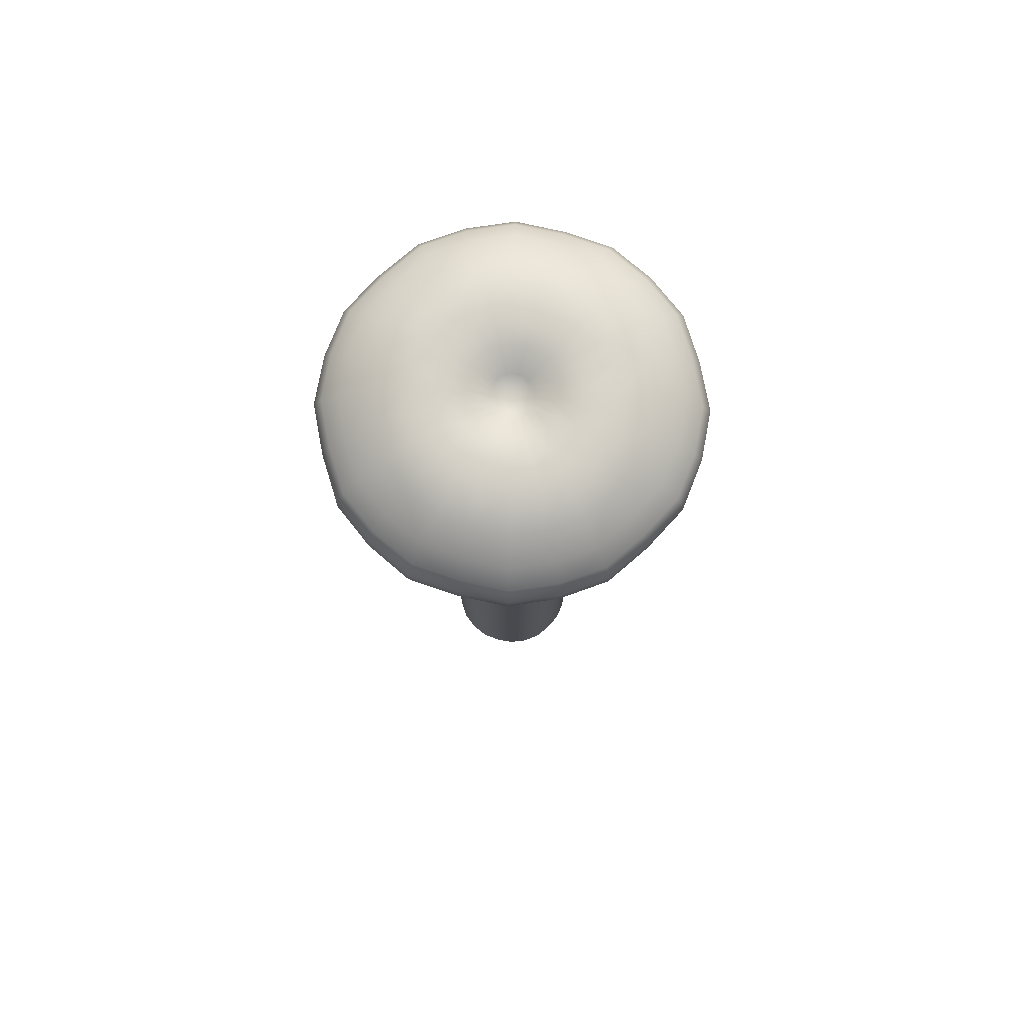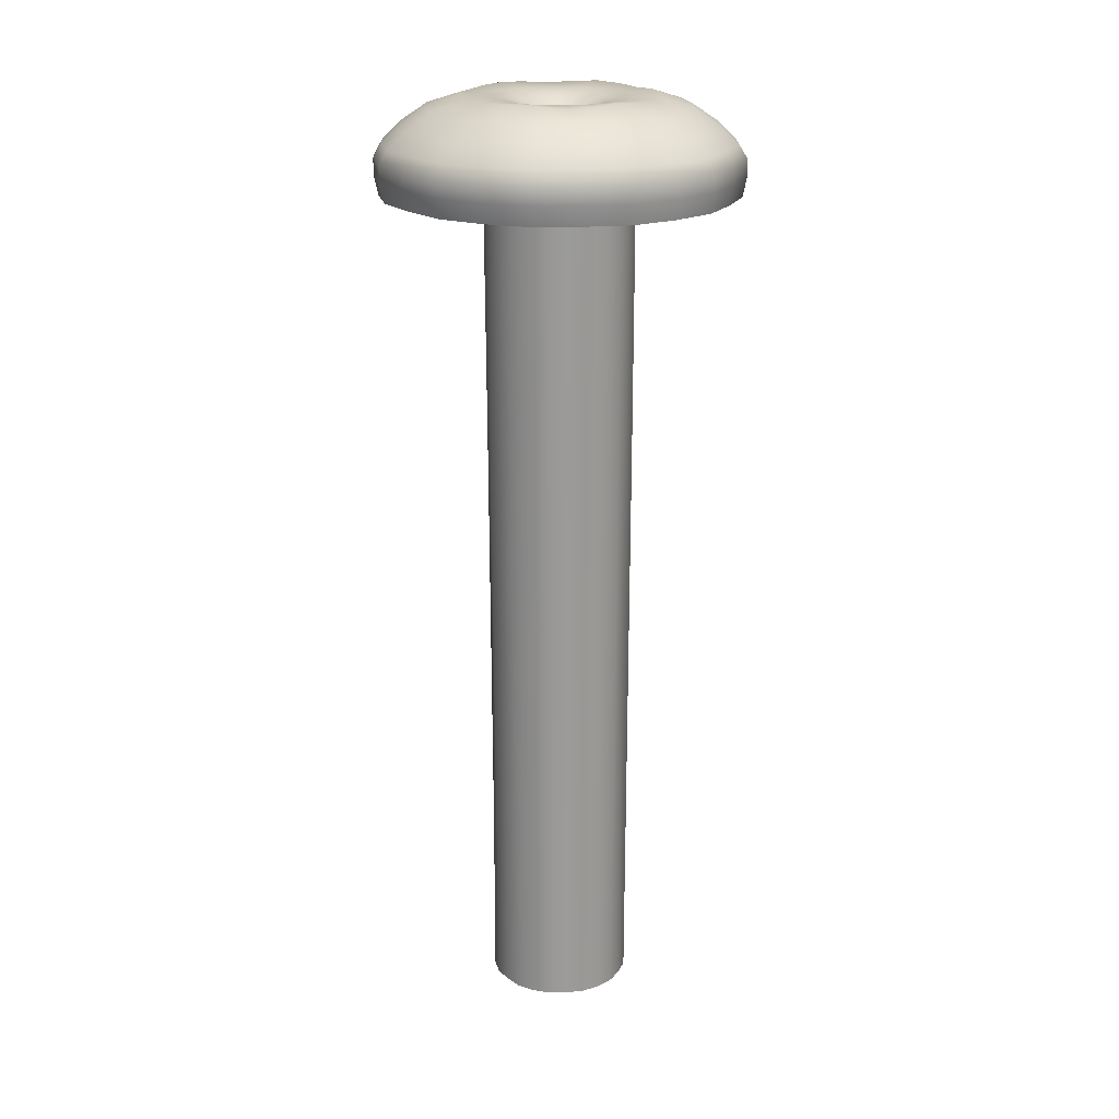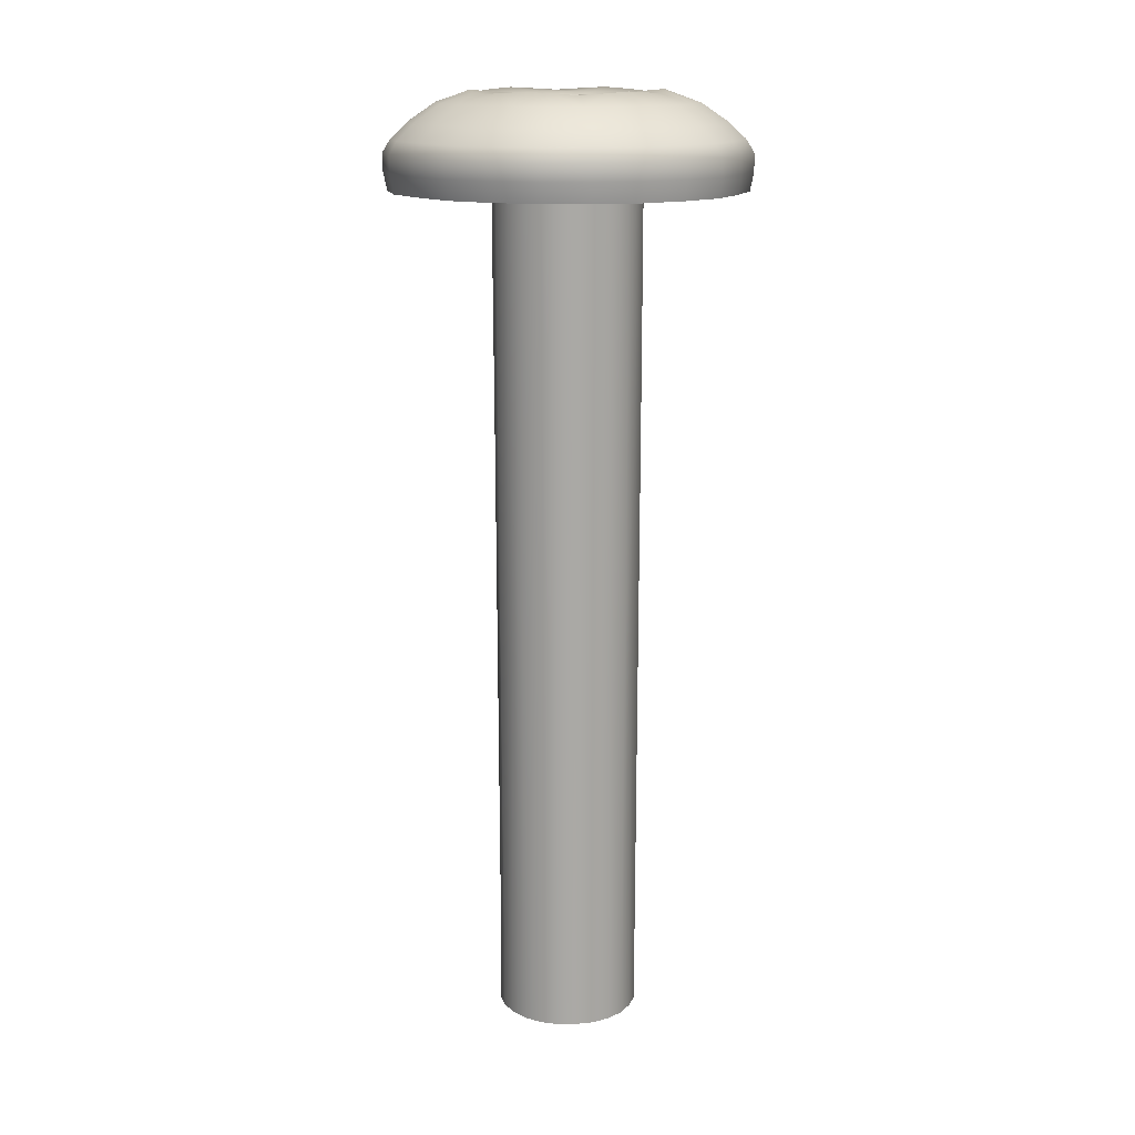
<metadata>
{"format":"obj","ext":"obj","renderer":"f3d","projection":"perspective","resolution":1024,"background":"white","views":[{"elev":76.8,"azim":-134.0,"up":"+Y"},{"elev":20.6,"azim":143.7,"up":"+Y"},{"elev":14.8,"azim":-36.9,"up":"+Y"}]}
</metadata>
<code>
g WaterColumnB
v 1.526 29.98 -1.53
v 2.276 30.05 -2.284
v 1.599 30 -2.77
v 1.07 29.98 -1.854
v 0.8397 30.05 -3.113
v 0.5619 29.98 -2.086
v 0.3873 29.82 -1.438
v 0.7376 29.82 -1.278
v 2.124 29.7 -3.679
v 1.115 29.7 -4.185
v 2.561 29.09 -4.436
v 3.067 29.7 -3.058
v 3.698 29.09 -3.688
v 2.836 28.57 -4.912
v 1.345 29.09 -5.046
v 1.489 28.57 -5.587
v 2.962 28.14 -5.143
v 4.094 28.57 -4.083
v 4.277 28.14 -4.275
v 1.555 28.14 -5.85
v 2.956 27.57 -5.167
v 1.552 27.57 -5.878
v 2.884 26.92 -5.089
v 4.268 27.57 -4.295
v 4.164 26.92 -4.23
v 1.514 26.92 -5.789
v 4.482 29.09 -2.588
v 3.717 29.7 -2.146
v 4.182 29.7 -1.127
v 5.042 29.09 -1.359
v 5.122 29.09 1.097e-05
v 5.671 28.57 1.097e-05
v 5.583 28.57 -1.504
v 5.925 28.14 1.097e-05
v 5.583 28.57 1.504
v 5.832 28.14 1.575
v 5.832 28.14 -1.575
v 5.042 29.09 1.359
v 4.182 29.7 1.127
v 4.248 29.7 1.097e-05
v 3.115 30.05 -0.8291
v 3.199 30 1.097e-05
v 2.141 29.98 1.097e-05
v 2.088 29.98 0.5566
v 3.115 30.05 0.8291
v 2.088 29.98 -0.5567
v 1.475 29.82 1.097e-05
v 1.439 29.82 0.3836
v 5.913 27.57 1.097e-05
v 5.82 27.57 -1.583
v 5.768 26.92 1.097e-05
v 5.82 27.57 1.583
v 5.678 26.92 1.558
v 5.678 26.92 -1.558
v 1.439 29.82 -0.3836
v 1.836 29.97 1.06
v 1.266 29.81 0.7308
v 1.526 29.98 1.53
v 2.735 30.1 1.579
v 2.276 30.05 2.284
v 1.07 29.98 1.854
v 1.599 30 2.77
v 2.124 29.7 3.679
v 3.067 29.7 3.058
v 2.561 29.09 4.436
v 3.698 29.09 3.688
v 2.836 28.57 4.911
v 4.094 28.57 4.083
v 2.962 28.14 5.143
v 4.277 28.14 4.275
v 2.956 27.57 5.167
v 4.268 27.57 4.295
v 2.884 26.92 5.089
v 4.164 26.92 4.23
v 1.552 27.57 5.878
v 1.514 26.92 5.789
v -1.097e-05 26.92 5.937
v -1.097e-05 27.57 6.029
v 1.555 28.14 5.85
v -1.097e-05 28.14 6
v 1.489 28.57 5.587
v -1.097e-05 28.57 5.73
v 1.345 29.09 5.046
v -1.097e-05 29.09 5.176
v 1.115 29.7 4.185
v -1.097e-05 29.7 4.292
v 0.8397 30.05 3.113
v -1.097e-05 30.1 3.158
v 0.5619 29.98 2.087
v -1.097e-05 29.97 2.121
v 0.3873 29.82 1.438
v -1.097e-05 29.81 1.461
v 0.7376 29.82 1.278
v 1.052 29.82 1.054
v -0.8397 30.05 3.113
v -1.115 29.7 4.185
v -2.124 29.7 3.679
v -2.561 29.09 4.436
v -1.345 29.09 5.046
v -2.836 28.57 4.911
v -1.489 28.57 5.587
v -2.962 28.14 5.143
v -1.555 28.14 5.85
v -1.599 30 2.77
v -1.07 29.98 1.854
v -0.5619 29.98 2.087
v -0.3872 29.82 1.438
v -0.7376 29.82 1.278
v -2.956 27.57 5.167
v -1.552 27.57 5.878
v -2.884 26.92 5.089
v -1.514 26.92 5.789
v -4.268 27.57 4.295
v -4.164 26.92 4.23
v -5.047 26.92 2.969
v -5.174 27.57 3.014
v -4.277 28.14 4.275
v -5.184 28.14 3
v -4.094 28.57 4.083
v -4.962 28.57 2.865
v -3.698 29.09 3.688
v -4.482 29.09 2.588
v -3.067 29.7 3.058
v -3.717 29.7 2.146
v -2.276 30.05 2.284
v -2.735 30.1 1.579
v -1.526 29.98 1.53
v -1.836 29.97 1.06
v -1.052 29.82 1.054
v -1.266 29.81 0.7308
v -2.088 29.98 0.5566
v -3.115 30.05 0.8291
v -2.141 29.98 1.097e-05
v -3.199 30 1.097e-05
v -4.248 29.7 1.097e-05
v -4.182 29.7 1.127
v -5.122 29.09 1.097e-05
v -5.042 29.09 1.359
v -5.671 28.57 1.097e-05
v -5.583 28.57 1.504
v -5.925 28.14 1.097e-05
v -5.832 28.14 1.575
v -5.913 27.57 1.097e-05
v -5.82 27.57 1.583
v -5.768 26.92 1.097e-05
v -5.678 26.92 1.558
v -5.82 27.57 -1.583
v -5.678 26.92 -1.559
v -5.047 26.92 -2.969
v -5.174 27.57 -3.014
v -5.832 28.14 -1.575
v -5.184 28.14 -3
v -5.583 28.57 -1.504
v -4.962 28.57 -2.865
v -5.042 29.09 -1.359
v -4.482 29.09 -2.588
v -4.182 29.7 -1.127
v -3.717 29.7 -2.146
v -3.115 30.05 -0.8291
v -2.735 30.1 -1.579
v -2.088 29.98 -0.5567
v -1.836 29.97 -1.06
v -1.439 29.82 -0.3836
v -1.266 29.81 -0.7307
v -1.475 29.82 1.097e-05
v -1.439 29.82 0.3836
v -1.526 29.98 -1.53
v -1.052 29.82 -1.054
v -1.07 29.98 -1.854
v -2.276 30.05 -2.284
v -1.599 30 -2.77
v -0.7376 29.82 -1.278
v -2.124 29.7 -3.679
v -3.067 29.7 -3.058
v -2.561 29.09 -4.436
v -3.698 29.09 -3.688
v -2.836 28.57 -4.912
v -4.094 28.57 -4.083
v -2.962 28.14 -5.143
v -4.277 28.14 -4.275
v -2.956 27.57 -5.167
v -4.268 27.57 -4.295
v -2.884 26.92 -5.089
v -4.164 26.92 -4.23
v -1.552 27.57 -5.878
v -1.514 26.92 -5.789
v -1.097e-05 26.92 -5.937
v -1.097e-05 27.57 -6.029
v -1.555 28.14 -5.85
v -1.097e-05 28.14 -6
v -1.489 28.57 -5.587
v -1.097e-05 28.57 -5.73
v -1.345 29.09 -5.046
v -1.097e-05 29.09 -5.176
v -1.115 29.7 -4.185
v -1.097e-05 29.7 -4.292
v -0.8397 30.05 -3.113
v -1.097e-05 30.1 -3.158
v -0.5619 29.98 -2.086
v -1.097e-05 29.97 -2.121
v -0.3872 29.82 -1.438
v -1.097e-05 29.81 -1.462
v -0.3335 29.43 -0.5776
v -0.4755 29.43 -0.4767
v -1.097e-05 28.96 1.097e-05
v -0.5722 29.43 -0.3304
v -1.097e-05 28.96 1.097e-05
v -0.6506 29.43 -0.1734
v -1.097e-05 28.96 1.097e-05
v -0.667 29.43 1.097e-05
v -1.097e-05 28.96 1.097e-05
v -0.6506 29.43 0.1735
v -1.097e-05 28.96 1.097e-05
v -0.5722 29.43 0.3304
v -1.097e-05 28.96 1.097e-05
v -0.4755 29.43 0.4767
v -1.097e-05 28.96 1.097e-05
v -0.3335 29.43 0.5777
v -1.097e-05 28.96 1.097e-05
v -0.1751 29.43 0.6502
v -1.097e-05 28.96 1.097e-05
v -1.097e-05 29.43 0.6608
v -1.097e-05 28.96 1.097e-05
v 0.1751 29.43 0.6502
v -1.097e-05 28.96 1.097e-05
v 0.3335 29.43 0.5777
v -1.097e-05 28.96 1.097e-05
v 0.4755 29.43 0.4767
v -1.097e-05 28.96 1.097e-05
v 0.5723 29.43 0.3304
v -1.097e-05 28.96 1.097e-05
v 0.6506 29.43 0.1735
v -1.097e-05 28.96 1.097e-05
v 0.667 29.43 1.097e-05
v -1.097e-05 28.96 1.097e-05
v 0.6506 29.43 -0.1734
v -1.097e-05 28.96 1.097e-05
v 0.5723 29.43 -0.3304
v -1.097e-05 28.96 1.097e-05
v 1.266 29.81 -0.7307
v 1.836 29.97 -1.06
v 2.735 30.1 -1.579
v 1.052 29.82 -1.054
v 0.3335 29.43 -0.5776
v 0.1751 29.43 -0.6502
v -1.097e-05 28.96 1.097e-05
v -1.097e-05 29.43 -0.6608
v -1.097e-05 28.96 1.097e-05
v -1.097e-05 29.81 -1.462
v -1.097e-05 29.97 -2.121
v -1.097e-05 30.1 -3.158
v -1.097e-05 29.7 -4.292
v -1.097e-05 29.09 -5.176
v -1.097e-05 28.57 -5.73
v -1.097e-05 28.14 -6
v -1.097e-05 27.57 -6.029
v -1.097e-05 26.92 -5.937
v 5.047 26.92 2.969
v 5.173 27.57 3.014
v 5.184 28.14 3
v 4.962 28.57 2.865
v 4.482 29.09 2.588
v 3.717 29.7 2.146
v 5.047 26.92 -2.969
v 5.173 27.57 -3.014
v 5.184 28.14 -3
v 4.962 28.57 -2.865
v -1.097e-05 28.96 1.097e-05
v -0.1751 29.43 -0.6502
v -0.3335 29.43 -0.5776
v -1.097e-05 28.96 1.097e-05
v -1.097e-05 29.43 -0.6608
v -0.1751 29.43 -0.6502
v -1.097e-05 28.96 1.097e-05
v 0.4755 29.43 -0.4767
v -1.097e-05 28.96 1.097e-05
v 1.705 -1.755 -1.7
v 1.192 -1.755 -2.064
v 1.176 11.84 -2.037
v 1.737 11.84 -1.732
v 2.049 11.84 -1.183
v 2.086 -1.755 -1.204
v 0.62 -1.755 -2.327
v 0.6317 11.84 -2.371
v -1.097e-05 11.84 -2.366
v -1.097e-05 -1.755 -2.409
v -0.62 -1.755 -2.327
v -0.6317 11.84 -2.371
v -1.176 11.84 -2.037
v -1.192 -1.755 -2.064
v -1.705 -1.755 -1.7
v -1.737 11.84 -1.732
v -2.049 11.84 -1.183
v -2.086 -1.755 -1.204
v 2.325 -1.755 -0.6265
v 2.369 11.84 -0.6382
v 2.353 11.84 1.097e-05
v 2.384 -1.755 1.097e-05
v 2.325 -1.755 0.6265
v 2.369 11.84 0.6382
v 2.049 11.84 1.183
v 2.086 -1.755 1.204
v 1.705 -1.755 1.7
v 1.737 11.84 1.732
v 1.176 11.84 2.037
v 1.192 -1.755 2.064
v 0.62 -1.755 2.327
v 0.6317 11.84 2.371
v -1.097e-05 11.84 2.366
v -1.097e-05 -1.755 2.409
v -0.62 -1.755 2.327
v -0.6317 11.84 2.371
v -1.176 11.84 2.037
v -1.192 -1.755 2.064
v -1.705 -1.755 1.7
v -1.737 11.84 1.732
v -2.049 11.84 1.183
v -2.086 -1.755 1.204
v -2.325 -1.755 0.6265
v -2.369 11.84 0.6382
v -2.353 11.84 1.097e-05
v -2.384 -1.755 1.097e-05
v -2.325 -1.755 -0.6265
v -2.369 11.84 -0.6382
v -2.049 11.84 -1.183
v -2.086 -1.755 -1.204
v -2.413 18.64 1.097e-05
v -2.391 18.64 -0.6441
v -2.473 29.53 1.097e-05
v -2.391 18.64 0.6441
v -2.412 29.53 0.65
v -2.164 29.53 1.249
v -2.107 18.64 1.216
v -2.412 29.53 -0.65
v -2.107 18.64 -1.216
v -2.164 29.53 -1.249
v -1.753 18.64 1.748
v -1.769 29.53 1.764
v -1.237 29.53 2.142
v -1.207 18.64 2.09
v -0.6375 18.64 2.392
v -0.6433 29.53 2.414
v -1.097e-05 29.53 2.499
v -1.097e-05 18.64 2.433
v 0.6375 18.64 2.392
v 0.6433 29.53 2.414
v 1.237 29.53 2.142
v 1.206 18.64 2.09
v 1.753 18.64 1.748
v 1.769 29.53 1.764
v 2.164 29.53 1.249
v 2.107 18.64 1.216
v 2.391 18.64 0.6441
v 2.412 29.53 0.65
v 2.473 29.53 1.097e-05
v 2.413 18.64 1.097e-05
v 2.391 18.64 -0.6441
v 2.412 29.53 -0.65
v 2.164 29.53 -1.249
v 2.107 18.64 -1.216
v 1.753 18.64 -1.748
v 1.769 29.53 -1.764
v 1.237 29.53 -2.142
v 1.206 18.64 -2.09
v 0.6375 18.64 -2.392
v 0.6433 29.53 -2.414
v -1.097e-05 29.53 -2.499
v -1.097e-05 18.64 -2.433
v -0.6375 18.64 -2.392
v -0.6433 29.53 -2.414
v -1.237 29.53 -2.142
v -1.207 18.64 -2.09
v -1.753 18.64 -1.748
v -1.769 29.53 -1.764
v -2.164 29.53 -1.249
v -2.107 18.64 -1.216
g WaterColumnB_0
f 3 2 1
f 4 3 1
f 3 4 5
f 4 6 5
f 6 4 7
f 4 8 7
f 4 1 8
f 3 5 9
f 3 9 2
f 5 10 9
f 9 10 11
f 9 11 12
f 9 12 2
f 11 13 12
f 11 14 13
f 11 15 14
f 10 15 11
f 15 16 14
f 14 16 17
f 14 17 18
f 14 18 13
f 17 19 18
f 16 20 17
f 17 20 21
f 17 21 19
f 20 22 21
f 21 22 23
f 21 23 24
f 21 24 19
f 23 25 24
f 22 26 23
f 12 13 27
f 28 12 27
f 28 27 29
f 27 30 29
f 29 30 31
f 31 30 32
f 30 33 32
f 32 33 34
f 32 34 35
f 34 36 35
f 33 37 34
f 32 35 38
f 31 32 38
f 31 38 39
f 40 31 39
f 40 29 31
f 41 29 40
f 28 29 41
f 42 41 40
f 42 43 41
f 43 42 44
f 42 45 44
f 40 39 45
f 42 40 45
f 43 46 41
f 43 44 47
f 44 48 47
f 34 37 49
f 34 49 36
f 37 50 49
f 49 50 51
f 49 51 52
f 51 53 52
f 50 54 51
f 49 52 36
f 43 47 55
f 46 43 55
f 44 56 48
f 56 57 48
f 56 58 57
f 58 56 59
f 60 58 59
f 61 58 60
f 62 61 60
f 62 60 63
f 60 64 63
f 63 64 65
f 64 66 65
f 65 66 67
f 66 68 67
f 67 68 69
f 68 70 69
f 69 70 71
f 70 72 71
f 71 72 73
f 72 74 73
f 71 73 75
f 73 76 75
f 75 76 77
f 78 75 77
f 79 75 78
f 71 75 79
f 69 71 79
f 80 79 78
f 81 79 80
f 69 79 81
f 67 69 81
f 82 81 80
f 83 81 82
f 84 83 82
f 85 83 84
f 86 85 84
f 87 85 86
f 88 87 86
f 89 87 88
f 90 89 88
f 89 90 91
f 90 92 91
f 67 81 83
f 65 67 83
f 65 83 85
f 63 65 85
f 63 85 87
f 62 63 87
f 62 87 89
f 61 62 89
f 89 91 93
f 61 89 93
f 61 93 94
f 58 61 94
f 58 94 57
f 88 86 95
f 86 96 95
f 95 96 97
f 97 96 98
f 96 99 98
f 98 99 100
f 99 101 100
f 100 101 102
f 101 103 102
f 104 95 97
f 104 105 95
f 105 106 95
f 106 105 107
f 105 108 107
f 102 103 109
f 103 110 109
f 109 110 111
f 110 112 111
f 77 112 110
f 78 77 110
f 78 110 103
f 80 78 103
f 80 103 101
f 82 80 101
f 82 101 99
f 84 82 99
f 84 99 96
f 86 84 96
f 106 107 92
f 90 106 92
f 106 90 88
f 95 106 88
f 111 114 113
f 113 114 115
f 116 113 115
f 117 113 116
f 118 117 116
f 119 117 118
f 120 119 118
f 121 119 120
f 122 121 120
f 123 121 122
f 124 123 122
f 125 123 124
f 126 125 124
f 127 125 126
f 128 127 126
f 127 128 129
f 128 130 129
f 102 117 119
f 102 109 117
f 109 113 117
f 109 111 113
f 100 102 119
f 100 119 121
f 98 100 121
f 98 121 123
f 97 98 123
f 97 123 125
f 104 97 125
f 104 125 127
f 105 104 127
f 128 131 130
f 131 128 126
f 132 131 126
f 133 131 132
f 134 133 132
f 134 132 135
f 132 136 135
f 135 136 137
f 136 138 137
f 137 138 139
f 138 140 139
f 139 140 141
f 140 142 141
f 141 142 143
f 142 144 143
f 143 144 145
f 144 146 145
f 115 146 144
f 116 115 144
f 116 144 142
f 118 116 142
f 118 142 140
f 120 118 140
f 120 140 138
f 122 120 138
f 122 138 136
f 124 122 136
f 143 145 147
f 145 148 147
f 147 148 149
f 150 147 149
f 151 147 150
f 143 147 151
f 152 151 150
f 153 151 152
f 154 153 152
f 155 153 154
f 156 155 154
f 157 155 156
f 158 157 156
f 159 157 158
f 160 159 158
f 161 159 160
f 162 161 160
f 161 162 163
f 162 164 163
f 141 151 153
f 141 143 151
f 139 141 153
f 139 153 155
f 137 139 155
f 137 155 157
f 135 137 157
f 135 157 159
f 134 135 159
f 134 159 161
f 133 134 161
f 161 163 165
f 133 161 165
f 133 165 166
f 131 133 166
f 131 166 130
f 167 162 160
f 162 167 164
f 167 168 164
f 167 169 168
f 169 167 170
f 171 169 170
f 169 172 168
f 171 170 173
f 170 174 173
f 173 174 175
f 174 176 175
f 175 176 177
f 176 178 177
f 177 178 179
f 178 180 179
f 179 180 181
f 180 182 181
f 181 182 183
f 182 184 183
f 149 184 182
f 150 149 182
f 150 182 180
f 152 150 180
f 152 180 178
f 154 152 178
f 154 178 176
f 156 154 176
f 156 176 174
f 158 156 174
f 181 183 185
f 183 186 185
f 185 186 187
f 188 185 187
f 189 185 188
f 181 185 189
f 190 189 188
f 191 189 190
f 192 191 190
f 193 191 192
f 194 193 192
f 195 193 194
f 196 195 194
f 197 195 196
f 198 197 196
f 199 197 198
f 200 199 198
f 199 200 201
f 200 202 201
f 179 189 191
f 179 181 189
f 177 179 191
f 177 191 193
f 175 177 193
f 175 193 195
f 173 175 195
f 173 195 197
f 171 173 197
f 171 197 199
f 169 171 199
f 199 201 172
f 169 199 172
f 172 201 203
f 172 203 204
f 204 203 205
f 168 172 204
f 168 204 206
f 206 204 207
f 164 168 206
f 164 206 208
f 208 206 209
f 163 164 208
f 163 208 210
f 210 208 211
f 165 163 210
f 165 210 212
f 212 210 213
f 166 165 212
f 166 212 214
f 214 212 215
f 130 166 214
f 130 214 216
f 216 214 217
f 129 130 216
f 129 216 218
f 218 216 219
f 108 129 218
f 127 129 108
f 105 127 108
f 108 218 220
f 220 218 221
f 107 108 220
f 107 220 222
f 222 220 223
f 92 107 222
f 92 222 224
f 224 222 225
f 91 92 224
f 91 224 226
f 226 224 227
f 93 91 226
f 93 226 228
f 228 226 229
f 94 93 228
f 94 228 230
f 230 228 231
f 57 94 230
f 57 230 232
f 232 230 233
f 48 57 232
f 48 232 234
f 234 232 235
f 47 48 234
f 47 234 236
f 236 234 237
f 55 47 236
f 55 236 238
f 238 236 239
f 240 55 238
f 46 55 240
f 241 46 240
f 46 241 242
f 41 46 242
f 242 28 41
f 241 240 243
f 1 241 243
f 241 1 242
f 1 243 8
f 1 2 242
f 242 2 28
f 2 12 28
f 8 243 244
f 8 244 245
f 245 244 246
f 7 8 245
f 7 245 247
f 247 245 248
f 249 7 247
f 6 7 249
f 250 6 249
f 6 250 251
f 5 6 251
f 251 252 5
f 252 10 5
f 252 253 10
f 253 15 10
f 253 254 15
f 254 16 15
f 254 255 16
f 255 20 16
f 255 256 20
f 256 22 20
f 256 257 22
f 257 26 22
f 258 74 72
f 259 258 72
f 259 72 70
f 260 259 70
f 260 70 68
f 261 260 68
f 261 68 66
f 262 261 66
f 262 66 64
f 263 262 64
f 263 64 60
f 59 263 60
f 59 45 263
f 44 45 59
f 56 44 59
f 45 39 263
f 263 39 262
f 39 38 262
f 262 38 261
f 38 35 261
f 261 35 260
f 35 36 260
f 260 36 259
f 36 52 259
f 259 52 258
f 52 53 258
f 124 136 132
f 126 124 132
f 158 174 170
f 160 158 170
f 170 167 160
f 264 54 50
f 265 264 50
f 265 50 37
f 266 265 37
f 266 37 33
f 267 266 33
f 267 33 30
f 27 267 30
f 27 13 267
f 13 18 267
f 267 18 266
f 18 19 266
f 266 19 265
f 19 24 265
f 265 24 264
f 24 25 264
f 270 269 268
f 273 272 271
f 202 272 273
f 201 202 273
f 201 273 203
f 244 275 274
f 243 275 244
f 243 240 275
f 240 238 275
f 275 238 276
f 279 278 277
f 280 279 277
f 281 280 277
f 282 281 277
f 278 279 283
f 279 284 283
f 284 285 283
f 285 286 283
f 286 285 287
f 285 288 287
f 288 289 287
f 289 290 287
f 290 289 291
f 289 292 291
f 292 293 291
f 293 294 291
f 281 282 295
f 296 281 295
f 297 296 295
f 298 297 295
f 297 298 299
f 300 297 299
f 301 300 299
f 302 301 299
f 301 302 303
f 304 301 303
f 305 304 303
f 306 305 303
f 305 306 307
f 308 305 307
f 309 308 307
f 310 309 307
f 309 310 311
f 312 309 311
f 313 312 311
f 314 313 311
f 313 314 315
f 316 313 315
f 317 316 315
f 318 317 315
f 317 318 319
f 320 317 319
f 321 320 319
f 322 321 319
f 321 322 323
f 324 321 323
f 325 324 323
f 326 325 323
f 327 321 324
f 321 327 320
f 328 327 324
f 329 327 328
f 327 329 330
f 327 330 320
f 329 331 330
f 331 332 330
f 332 333 330
f 330 333 320
f 334 329 328
f 334 328 335
f 335 328 324
f 325 335 324
f 336 334 335
f 333 332 337
f 332 338 337
f 338 339 337
f 339 340 337
f 340 339 341
f 339 342 341
f 342 343 341
f 343 344 341
f 344 343 345
f 343 346 345
f 346 347 345
f 347 348 345
f 348 347 349
f 347 350 349
f 350 351 349
f 351 352 349
f 352 351 353
f 351 354 353
f 354 355 353
f 355 356 353
f 356 355 357
f 355 358 357
f 358 359 357
f 359 360 357
f 360 359 361
f 359 362 361
f 362 363 361
f 363 364 361
f 364 363 365
f 363 366 365
f 366 367 365
f 367 368 365
f 368 367 369
f 367 370 369
f 370 371 369
f 371 372 369
f 372 371 373
f 371 374 373
f 374 375 373
f 375 376 373
f 361 364 280
f 360 361 280
f 281 360 280
f 360 281 296
f 357 360 296
f 356 357 296
f 297 356 296
f 356 297 300
f 353 356 300
f 352 353 300
f 301 352 300
f 352 301 304
f 349 352 304
f 348 349 304
f 305 348 304
f 348 305 308
f 345 348 308
f 344 345 308
f 309 344 308
f 344 309 312
f 341 344 312
f 340 341 312
f 313 340 312
f 340 313 316
f 337 340 316
f 333 337 316
f 317 333 316
f 333 317 320
f 364 279 280
f 279 364 284
f 364 365 284
f 365 368 284
f 368 285 284
f 285 368 288
f 368 369 288
f 369 372 288
f 372 289 288
f 289 372 292
f 372 373 292
f 373 376 292
f 376 293 292

</code>
